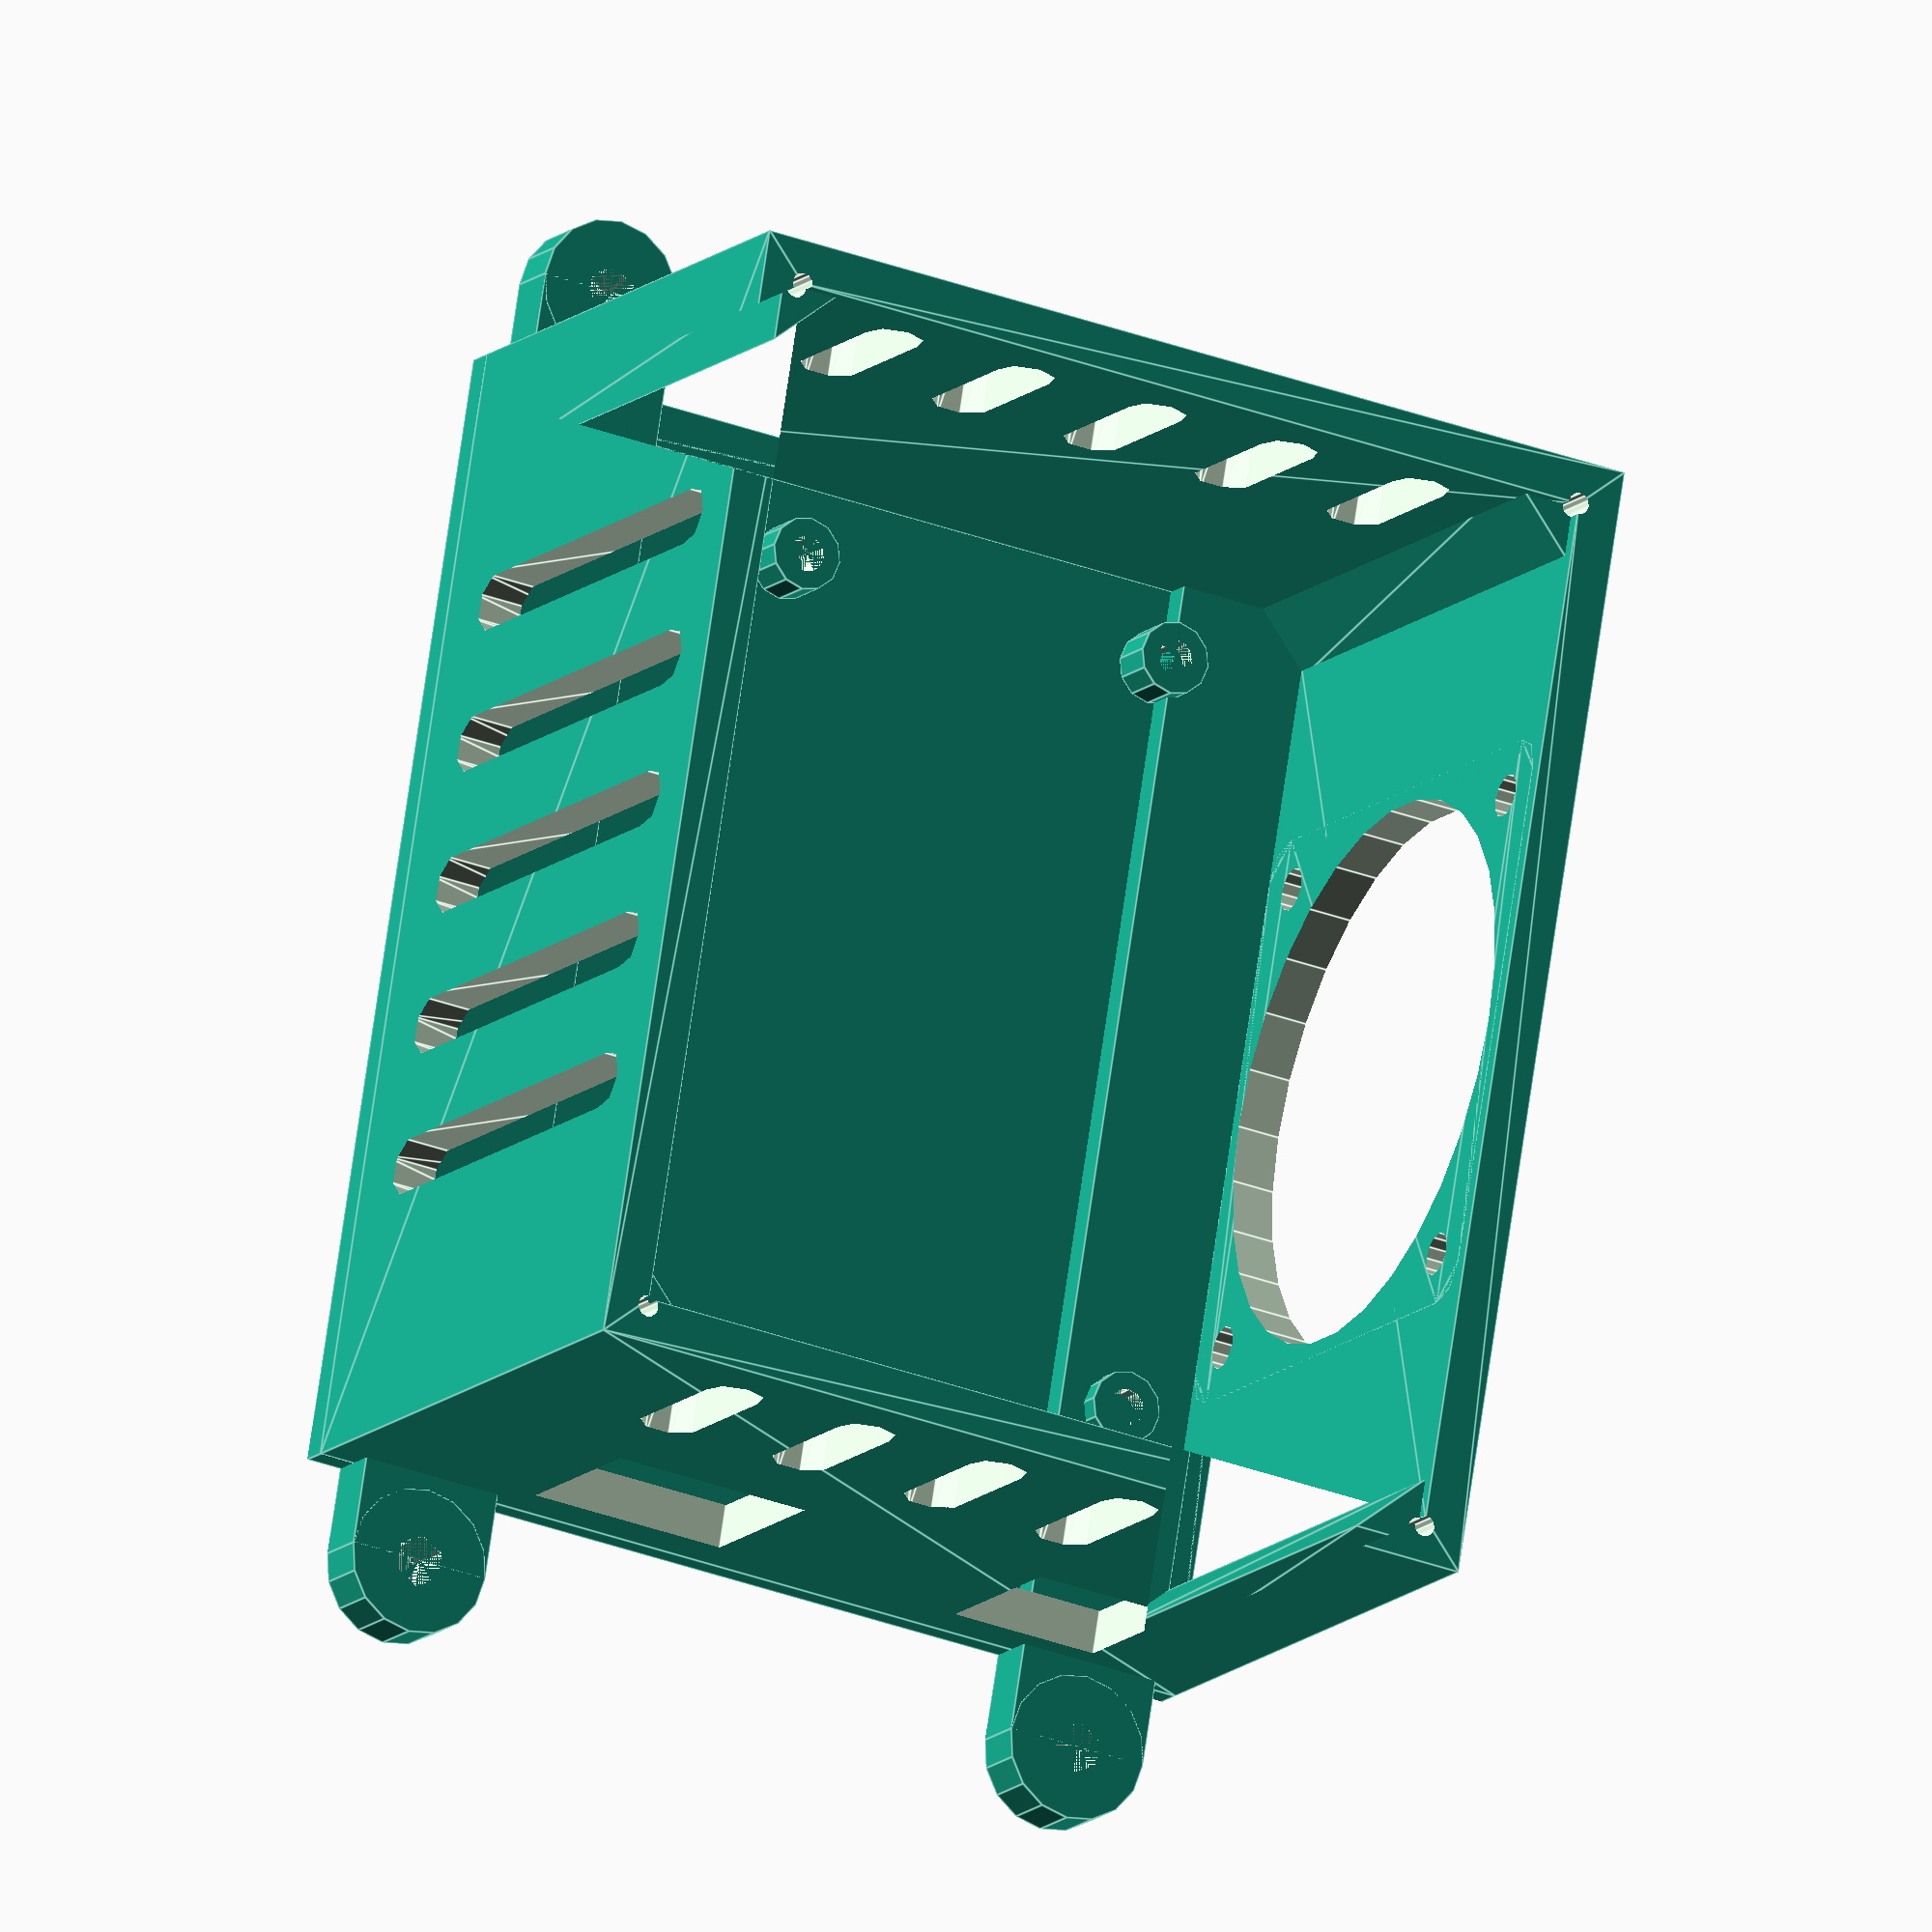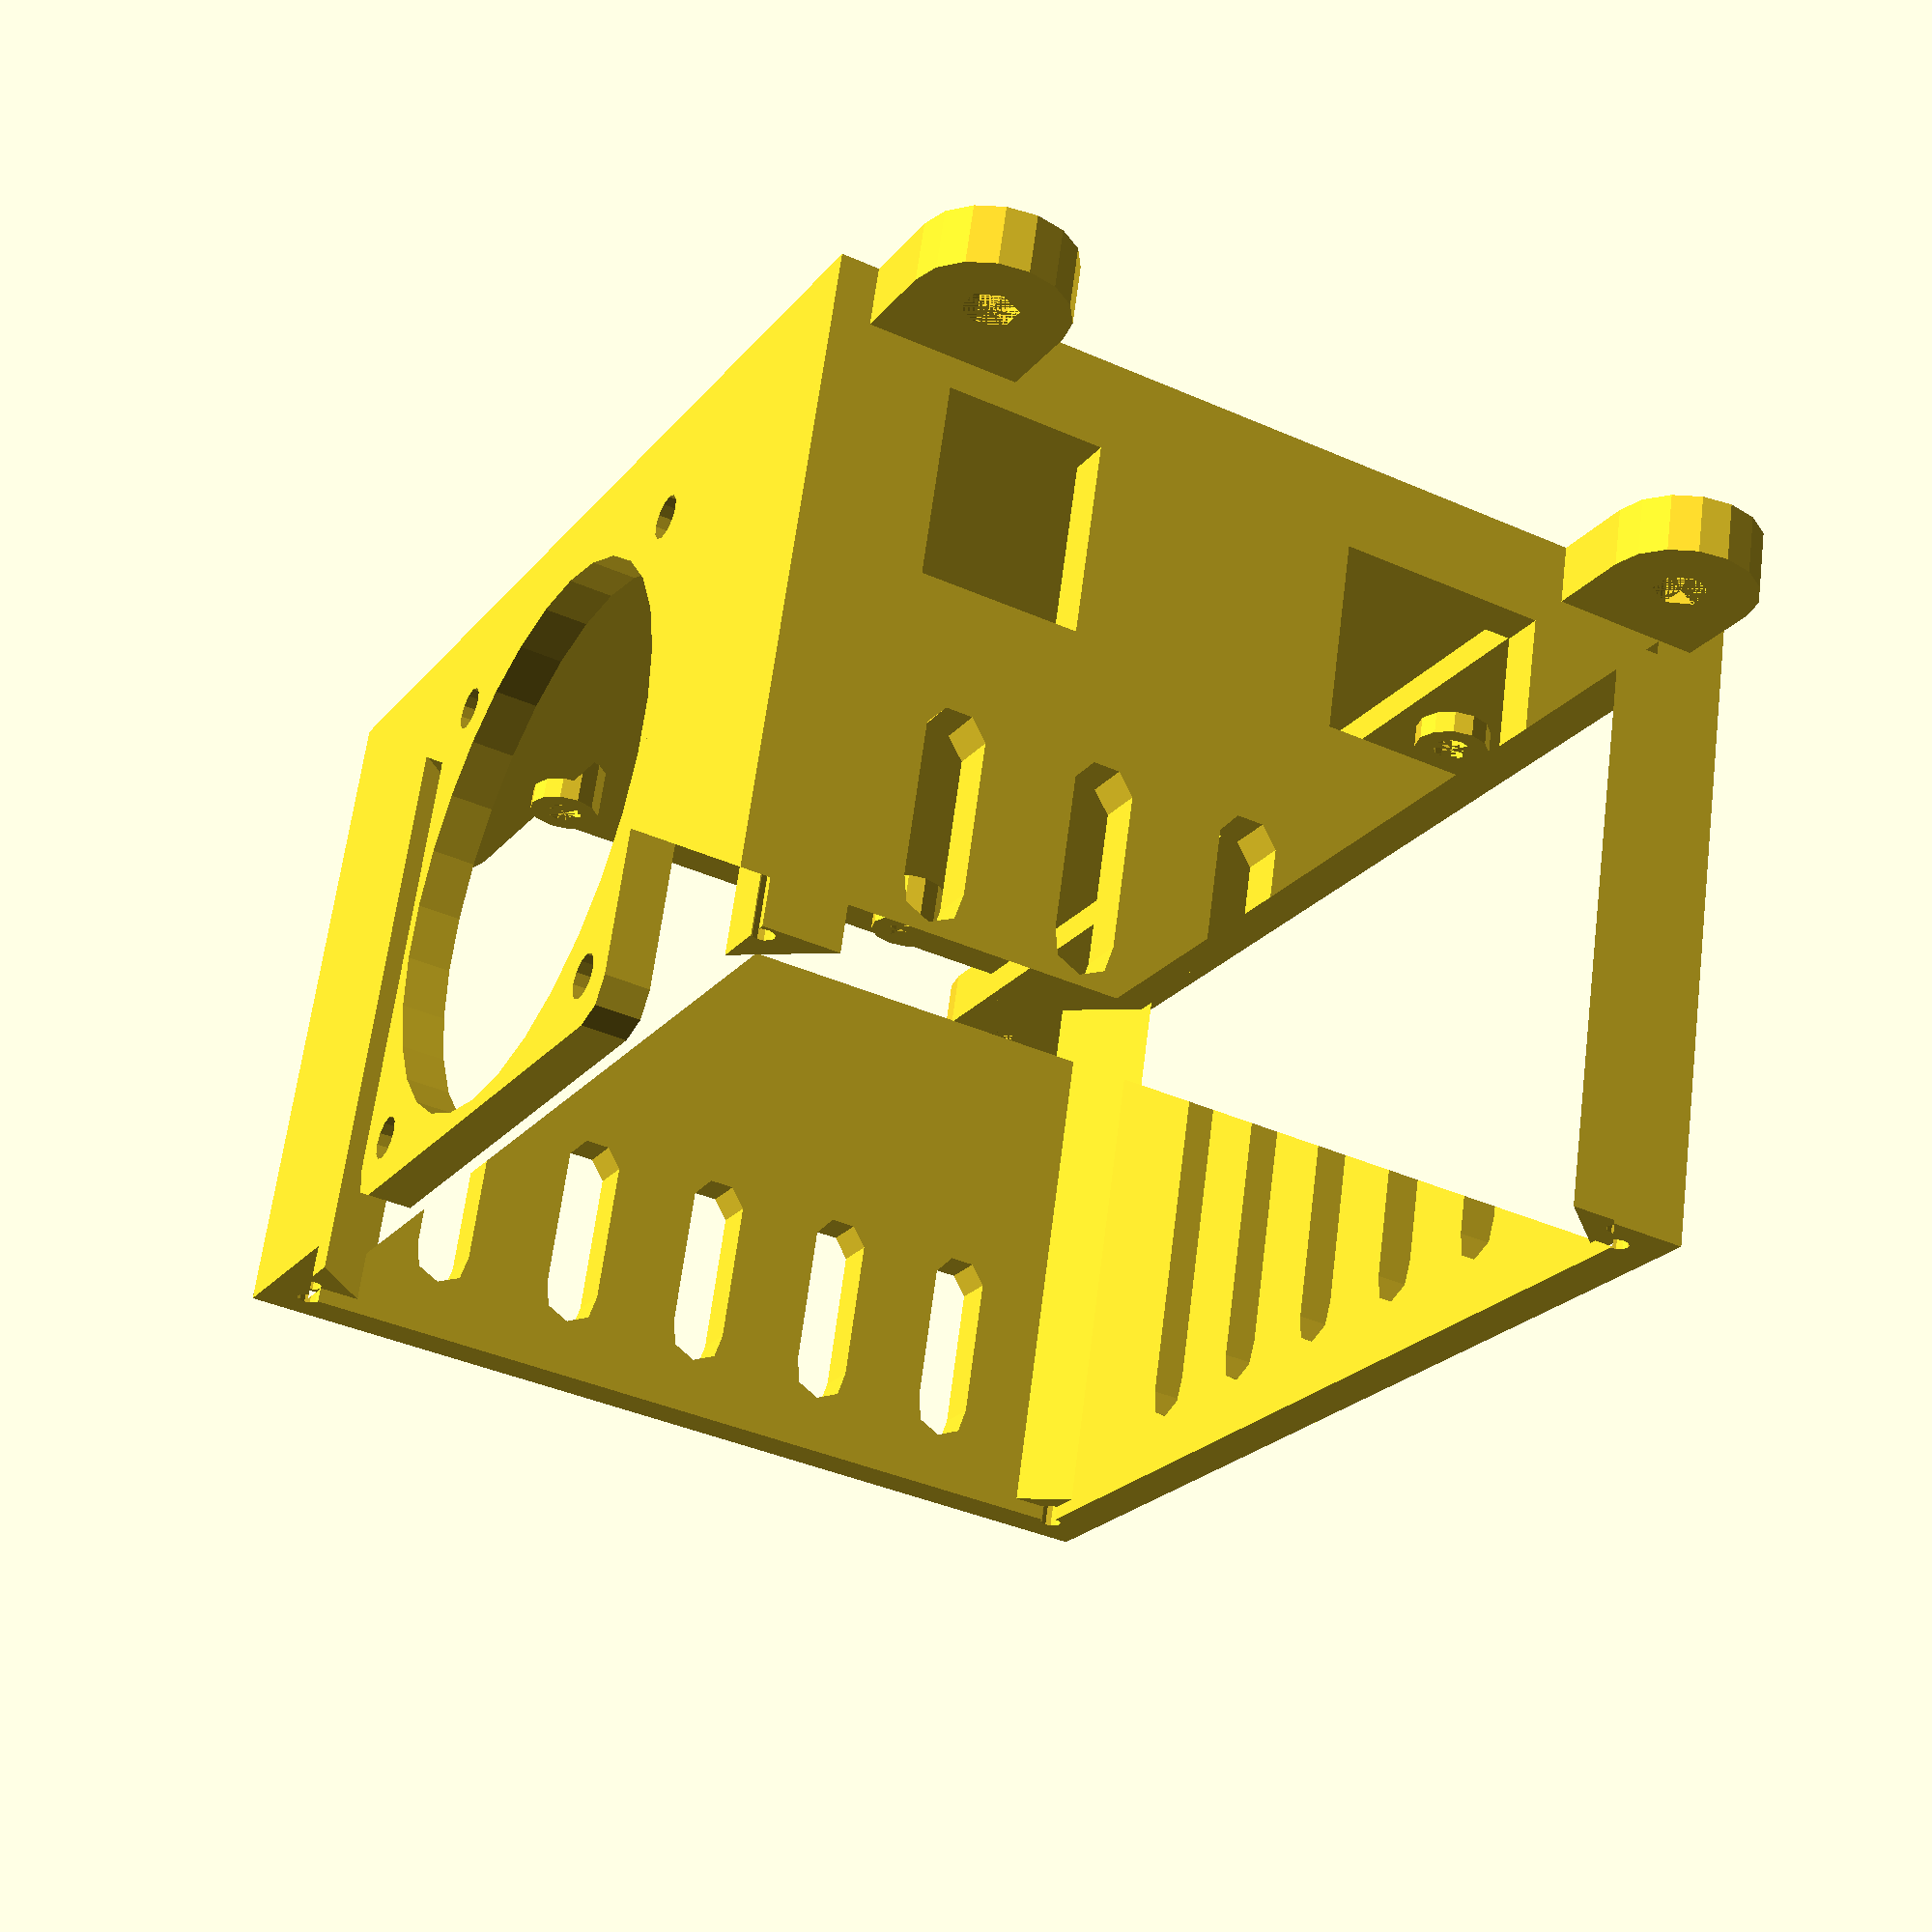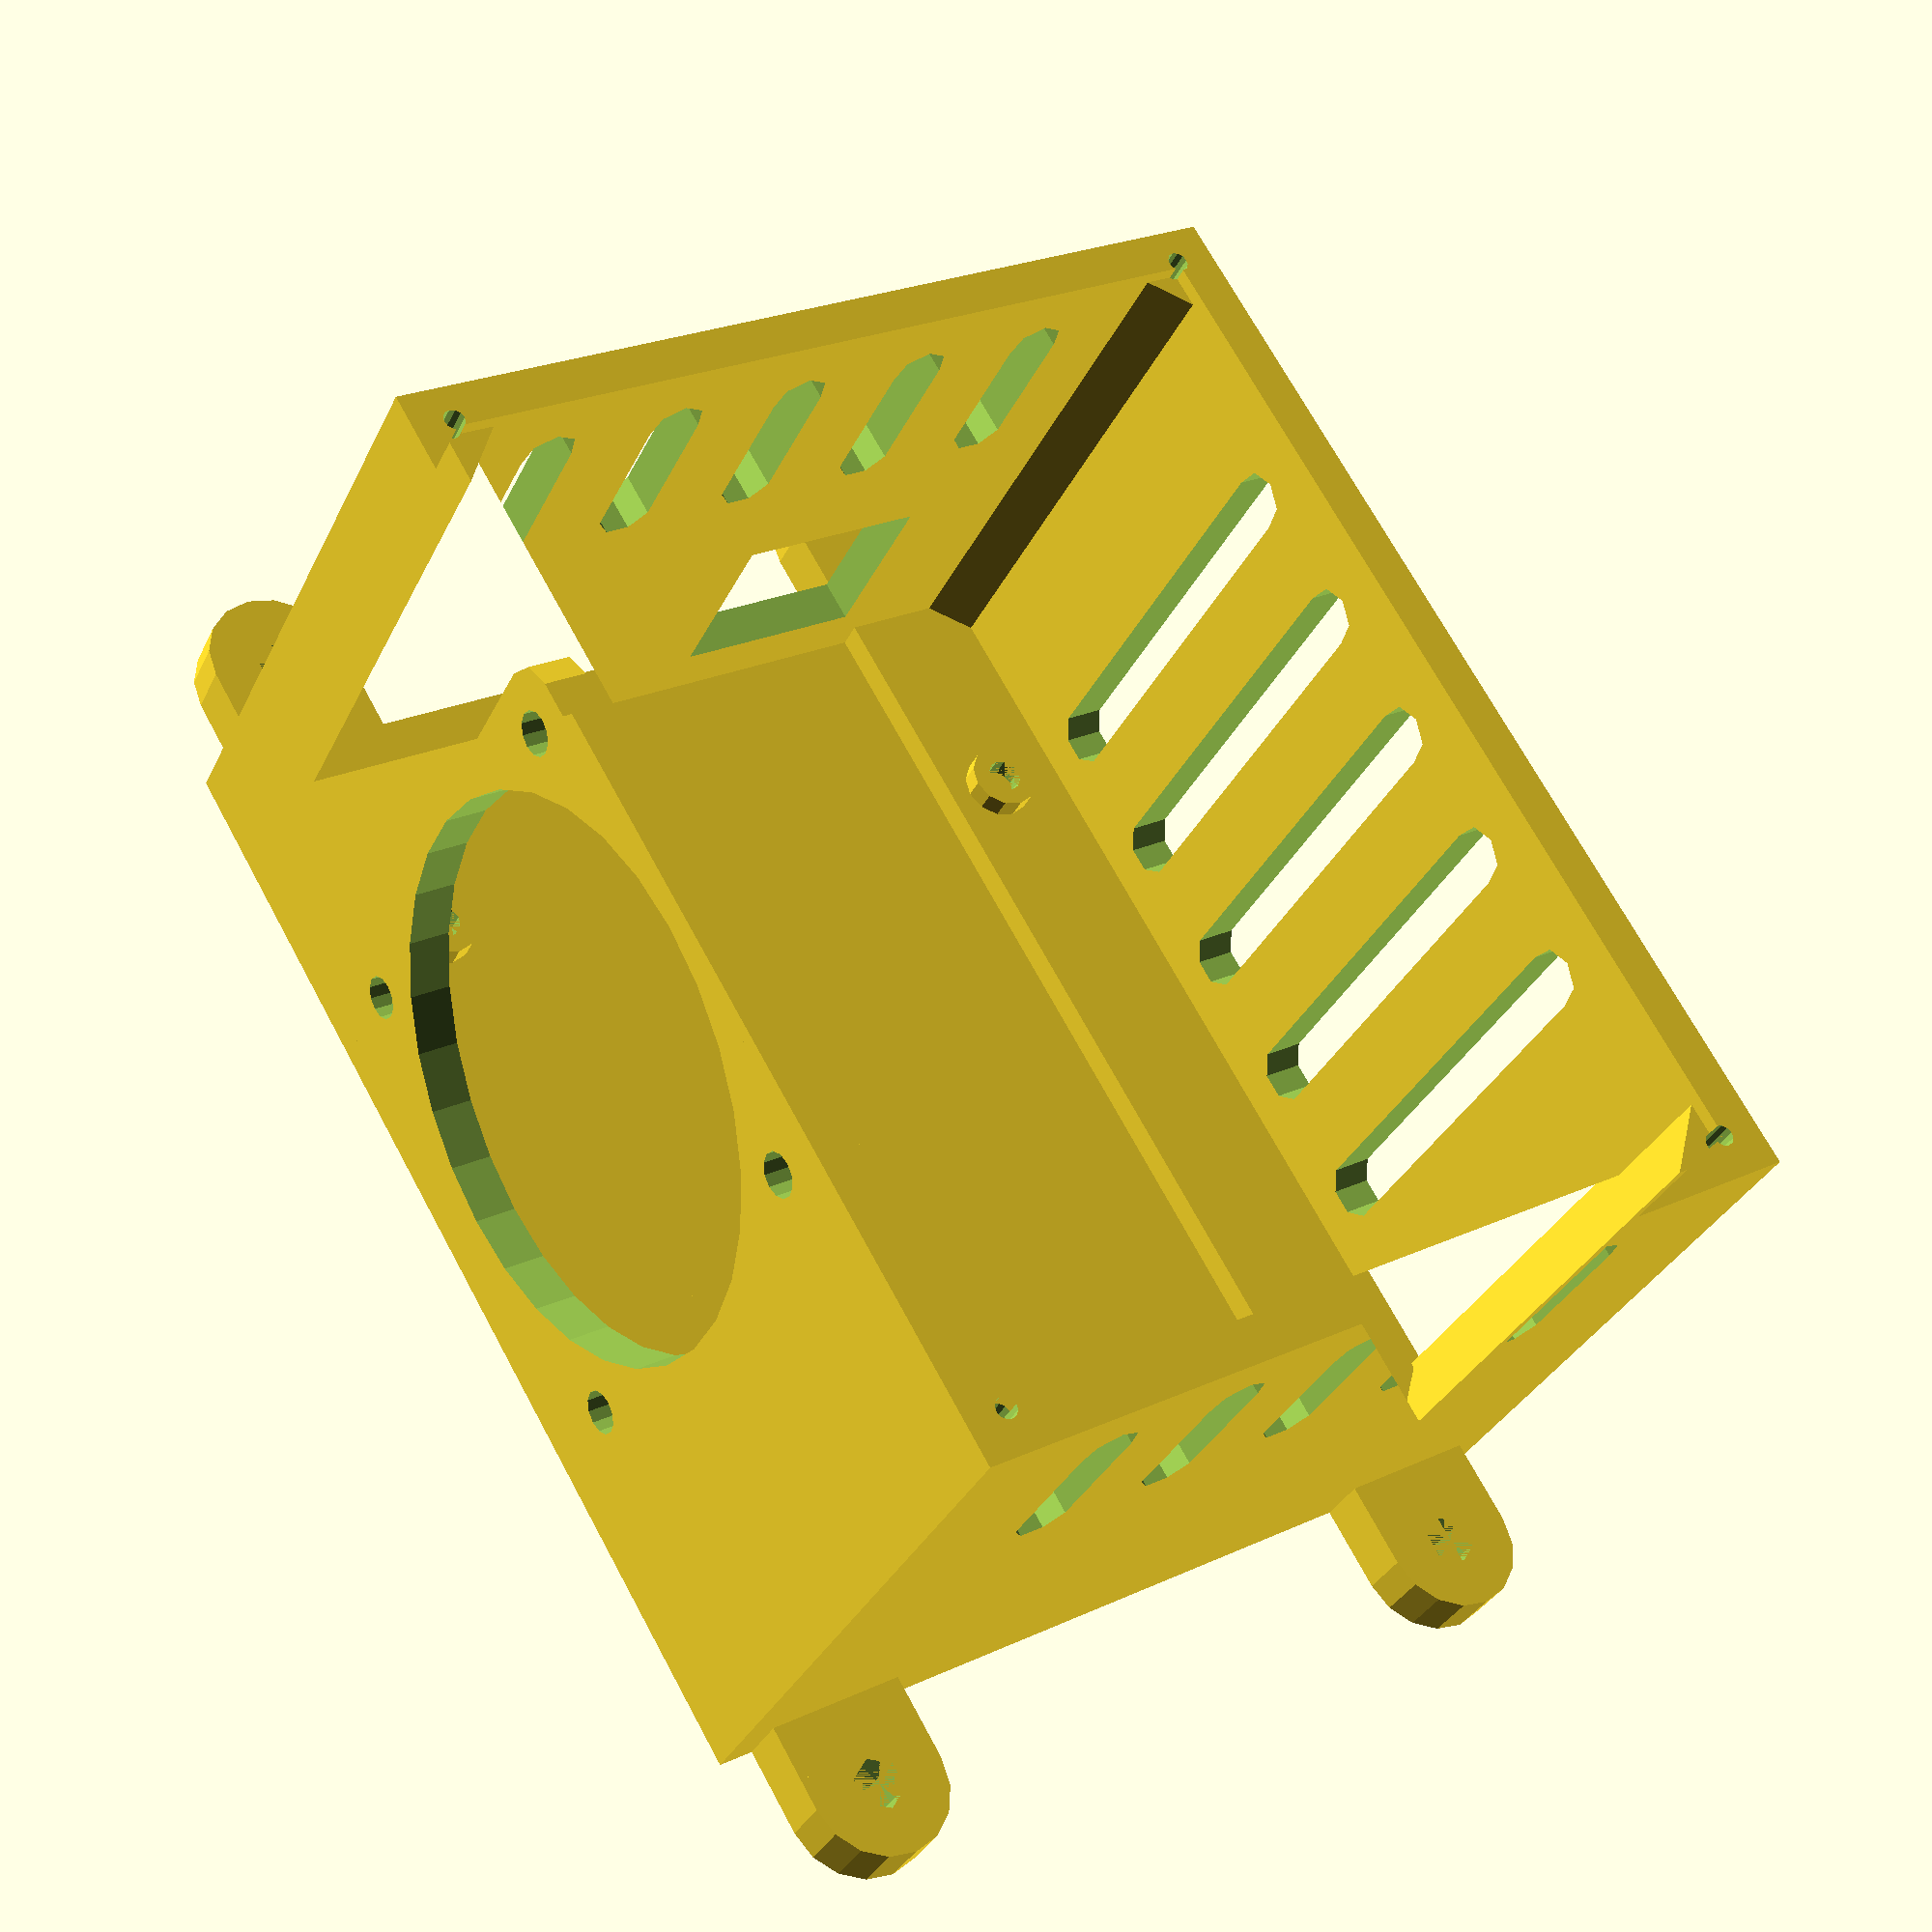
<openscad>
module uno_pcb(h = 1.7)
{
    difference()
    {
        linear_extrude(h) polygon([[0,0],[66,0],[66,2],[68.6,5],[68.6,37],[66,40],[66,53.3],[0,53.3]]);
        translate([14.7, 50.5, -1]) cylinder(d = 3.2, h = h + 2, $fn = 12);
        translate([13.6, 2.3, -1]) cylinder(d = 3.2, h =  h + 2, $fn = 12);
        translate([65.5, 35, -1]) cylinder(d = 3.2, h =  h + 2, $fn = 12);
        translate([65.5, 7, -1]) cylinder(d = 3.2, h =  h + 2, $fn = 12);
    }
}

module header(r,c, h = 8.6)
    color("black") cube([2.54 * c, 2.54 * r, h]);

module uno()
{
    color("royalblue") translate([0, 0, 1.4]) uno_pcb();
    color("lightgray") translate([2, 5, 0]) cube([60, 42, 2]);
    
    color("lightgray") translate([-6.2, 31.7, 3.1]) cube([16.5, 12, 10.9]);
    color("darkslategray") translate([-1.8, 3.3, 3.1]) cube([14.5, 8.5, 11]);
    
    color("royalblue")  translate([18, 10, 3.1]) cube([42, 35, 6]);
           
    translate([25.65, 2.54, 3.1]) header(1, 8);
    translate([48.53, 2.54, 3.1]) header(1, 6);
    translate([17.05, 50.5, 3.1]) header(1, 10);
    translate([43.45, 50.5, 3.1]) header(1, 8);
}

module uno_shield()
{
    color("red") uno_pcb();
    translate([25.65, 2.54, -2.2]) header(1, 8, 2.3);
    translate([48.53, 2.54, -2.2]) header(1, 6, 2.3);
    translate([17.05, 50.5, -2.2]) header(1, 10, 2.3);
    translate([43.45, 50.5, -2.2]) header(1, 8, 2.3);
    
    color("yellow")  translate([18, 4, 1.7]) cube([36, 45, 15]);
    
    color("white")  translate([56, 6, 1.7]) cube([11, 30, 9]);
    color("white")  translate([56, 35, 1.7]) cube([7, 14, 9]);
    
    color("royalblue")  translate([1, 10, 1.7]) cube([15, 41, 10]);
}

module uno_simple()
    color("DarkSlateGray") uno();

module fan(h = 10.4)
{
    difference()
    {
        linear_extrude(height = h) minkowski()
        {
            translate([2.5, 2.5, 0]) square([35, 35]);
            circle(d = 5);
        }
        for (i = [0, 32.5], j = [0, 32.5])
        {
            translate([7.5/2 + i, 7.5/2 + j, -5]) {
              cylinder(d = 3, h = h + 10, $fn = 12);
            }
            //translate([7.5/2 + i, 7.5/2 + j, 10.4 - 3.25]) cylinder(d = 5.5, h = 20, $fn = 12);
        }
    }

}


//%color("white", 0.3) uno();
//%color("white", 0.3) translate([0, 0, 14]) uno_shield();

//translate([15, 65, 0]) rotate([0, -90, -90]) fan();

module enclosure()
{
// external feet
    translate([-10, -3.5, -4]) {
      difference()
      {
        union() {
          for(y=[0, 50]) {
            translate([0, y, 0]) {
              cube([90, 10, 4]);
              for(x=[0, 90]) {
                translate([x, 5, 0]) {
                  cylinder(d=10, h=4);
                }
              }
            }
          }
        }
        for(y=[0, 50]) {
          translate([0, y, 0]) {
            for(x=[0, 90]) {
              translate([x, 5, 0]) {
                cylinder(d=3.6, h=4);
              }
            }
          }
        }
      }
/*
        translate([0, 0, -4]) {
          linear_extrude(height = 4) {
            for (i = [-6, 74], j = [-11, 64]) {
              hull() {
                translate([35, 25]) circle(d = 25);
                translate([i, j]) circle(d = 10);
              }
            }
          }
        }
        translate([-4, -5, -2]) cube([77, 63, 4]);
        translate([0, 0, -5]) for (i = [-6, 74], j = [-11, 64]) 
        {
            translate([i, j]) cylinder(d = 2.5, h = 5, $fn = 12);
        }
        translate([0, 0, -2]) for (i = [-6, 74], j = [-11, 64]) 
        {
            translate([i, j]) cylinder(d = 5.5, h = 5, $fn = 12);
        }
*/
    }
    
    translate([-4, -6, -4]) cube([78, 65, 2]);
    
    difference()
    {
        union()
        {
            translate([0, 0, -2]) linear_extrude(height = 43) difference()
            {
                translate([-4, -6]) square([78, 65]);
                translate([-1, -3]) square([72, 59]);
            }
            translate([0, 0, -2]) linear_extrude(height = 42) 
            {
                translate([-2.5, -3.5]) polygon([[0, 0], [0, 5], [5, 0]]);
                translate([72, 57]) rotate([0, 0, 180]) polygon([[0, 0], [0, 5], [5, 0]]);
                translate([-2.5, 57]) rotate([0, 0, -90]) polygon([[0, 0], [0, 5], [5, 0]]);
                translate([72, -3.5]) rotate([0, 0, 90]) polygon([[0, 0], [0, 5], [5, 0]]);
            }
        }
        
        for (i = [-1.5, 71], j = [-3, 56]) translate([i, j, 35]) cylinder(d = 1.5, h = 10, $fn = 12);
        
        translate([-6.2, 30.7, 2.1]) cube([16.5, 14, 12.9]);
        translate([-5, 2.3, 2.1]) cube([14.5, 10.5, 13]);
        
        translate([35, -5, 20]) rotate([0, -90, -90]) cube([38, 38, 10], center = true);
        
// holes
        for (i = [-2, -1, 0, 1, 2]) hull()
        {
            translate([35 + 10*i, 55, 5]) rotate([0, -90, -90]) cylinder(d = 4, h = 10, center = true);
            translate([35 + 10*i, 55, 35]) rotate([0, -90, -90]) cylinder(d = 4, h = 10, center = true);
        }
        
        for (i = [-2, -1, 0, 1, 2]) hull()
        {
            translate([75, 26 + 10*i, 25]) rotate([0, -90, 0]) cylinder(d = 4, h = 10, center = true);
            translate([75, 26 + 10*i, 35]) rotate([0, -90, 0]) cylinder(d = 4, h = 10, center = true);
        }
        
        for (i = [-2, -1, 0, 1, 2]) hull()
        {
            translate([0, 26 + 10*i, 25]) rotate([0, -90, 0]) cylinder(d = 4, h = 10, center = true);
            translate([0, 26 + 10*i, 35]) rotate([0, -90, 0]) cylinder(d = 4, h = 10, center = true);
        }
    }
    
// fan
    difference()
    {
        translate([15, -6, 0]) rotate([0, -90, -90]) fan(h = 3);
// fan hole
        translate([35, -10, 20]) rotate([0, -90, -90]) cylinder(d = 38, h = 30);
    }

// internal uno feet
    difference(){
        union()
        {
            translate([14.7, 50.5, -2]) cylinder(d = 5, h = 3.5, $fn = 12);
            translate([13.6, 2.3, -2]) cylinder(d = 5, h =  3.5, $fn = 12);
            translate([65.5, 35, -2]) cylinder(d = 5, h =  3.5, $fn = 12);
            translate([65.5, 7, -2]) cylinder(d = 5, h =  3.5, $fn = 12);
        }
        union()
        {
            translate([14.7, 50.5, -3]) cylinder(d = 2.5, h = 4.5, $fn = 12);
            translate([13.6, 2.3, -3]) cylinder(d = 2.5, h =  4.5, $fn = 12);
            translate([65.5, 35, -3]) cylinder(d = 2.5, h =  4.5, $fn = 12);
            translate([65.5, 7, -3]) cylinder(d = 2.5, h =  4.5, $fn = 12);
        }
    }
}

module top() 
{
    translate([100, 0, -2]) difference()
    {
        union()
        {
            translate([-1 + 0.2, -3 + 0.2, 4]) cube([72 - 0.4, 59 - 0.4, 1]);
            translate([-4, -6, 2]) cube([78, 65, 2]);
        }
        for (i = [-1.5, 71], j = [-3, 56]) translate([i, j, -1]) cylinder(d = 2.5, h = 10, $fn = 12);
        
        for (i = [-2, -1, 0, 1, 2]) hull()
        {
            translate([35 + 10*i, 6, 5]) rotate([0, 0, -90]) cylinder(d = 4, h = 10, center = true);
            translate([35 + 10*i, 47, 5]) rotate([0, 0, -90]) cylinder(d = 4, h = 10, center = true);
        }
    }
}

translate([0, 0, 4]) enclosure();

//top();

</openscad>
<views>
elev=192.5 azim=99.2 roll=206.3 proj=o view=edges
elev=115.7 azim=298.0 roll=172.7 proj=p view=solid
elev=213.3 azim=239.1 roll=202.6 proj=p view=solid
</views>
